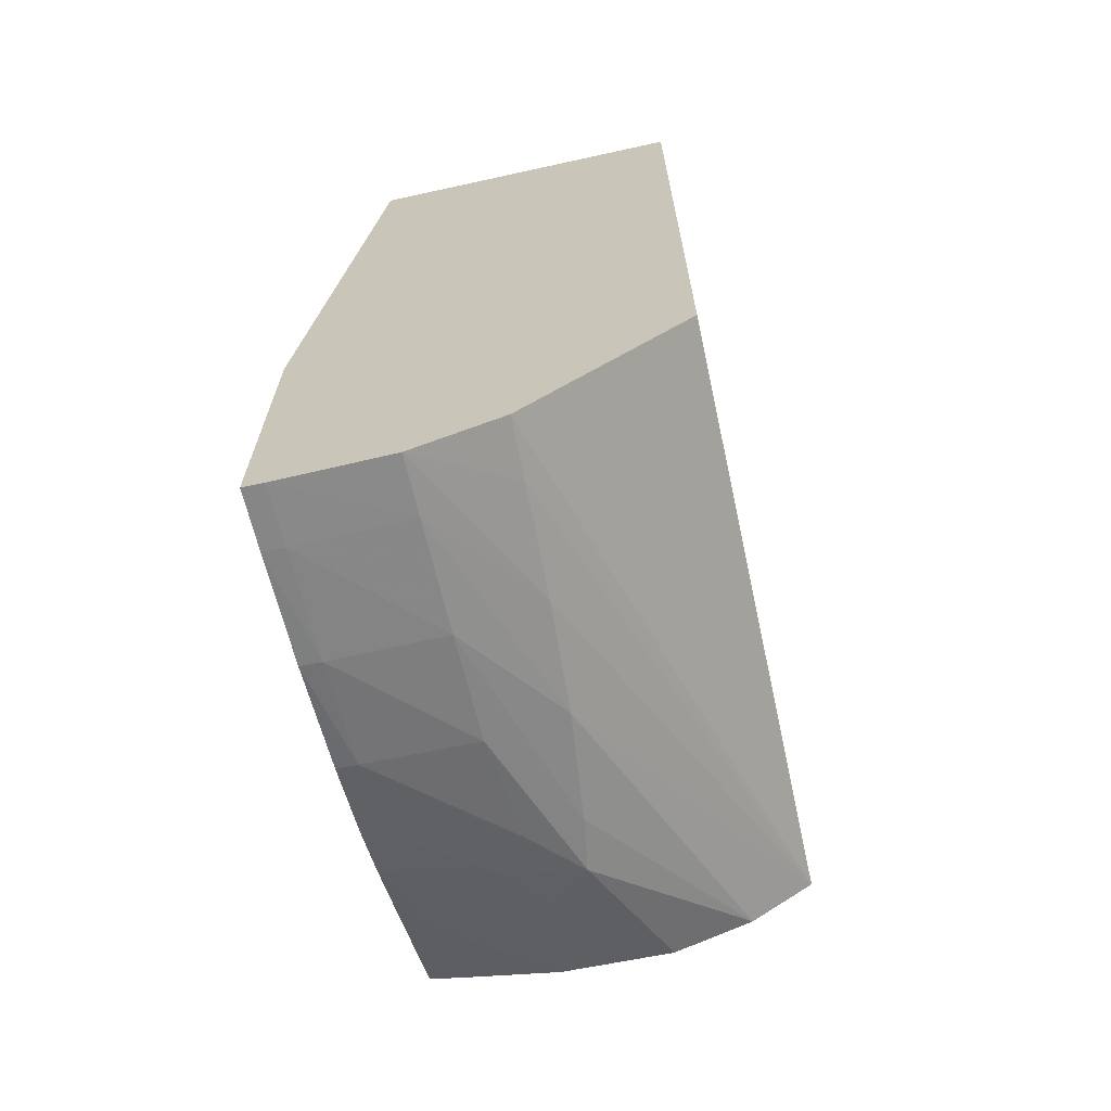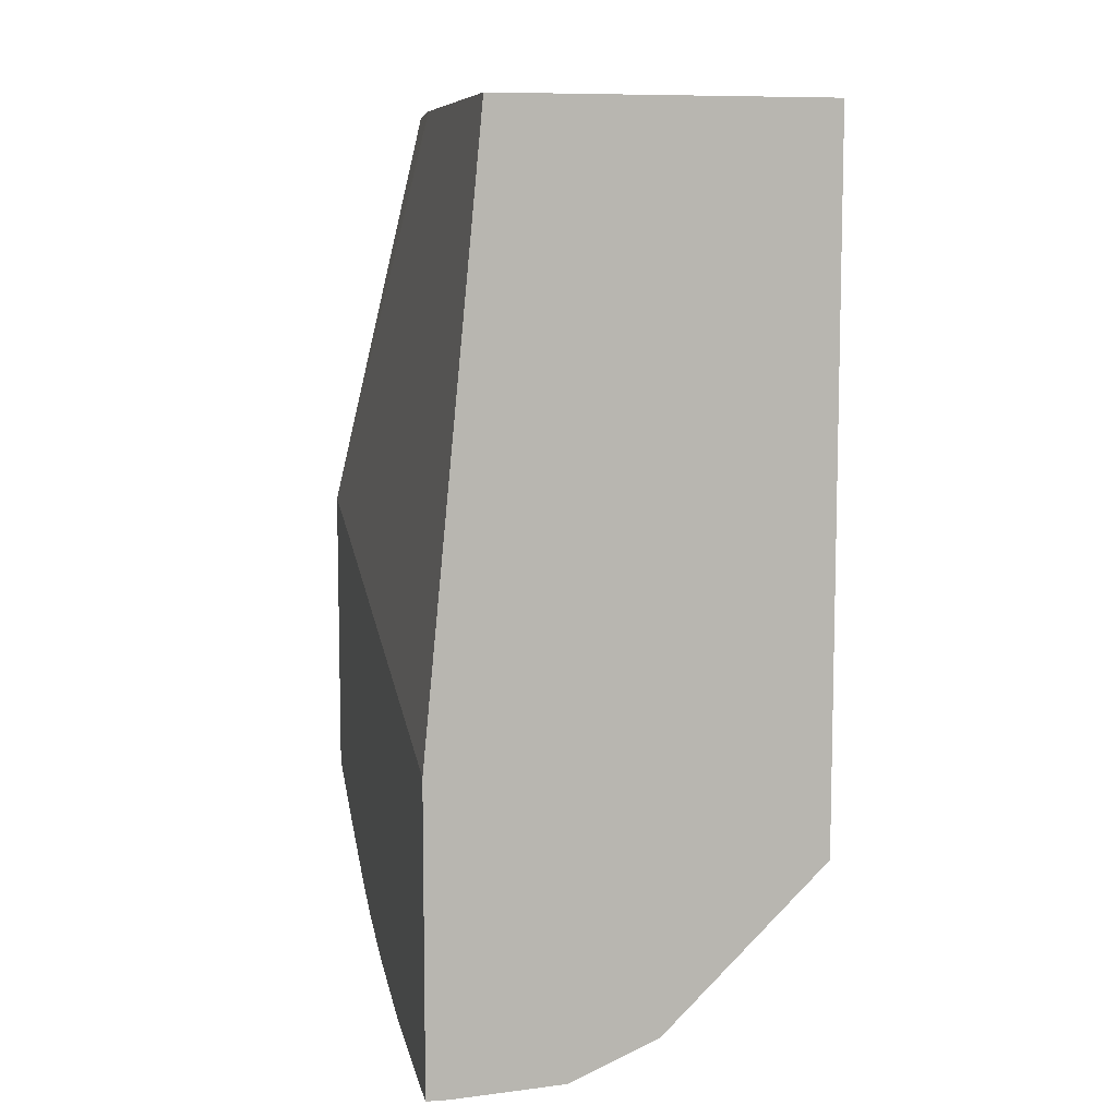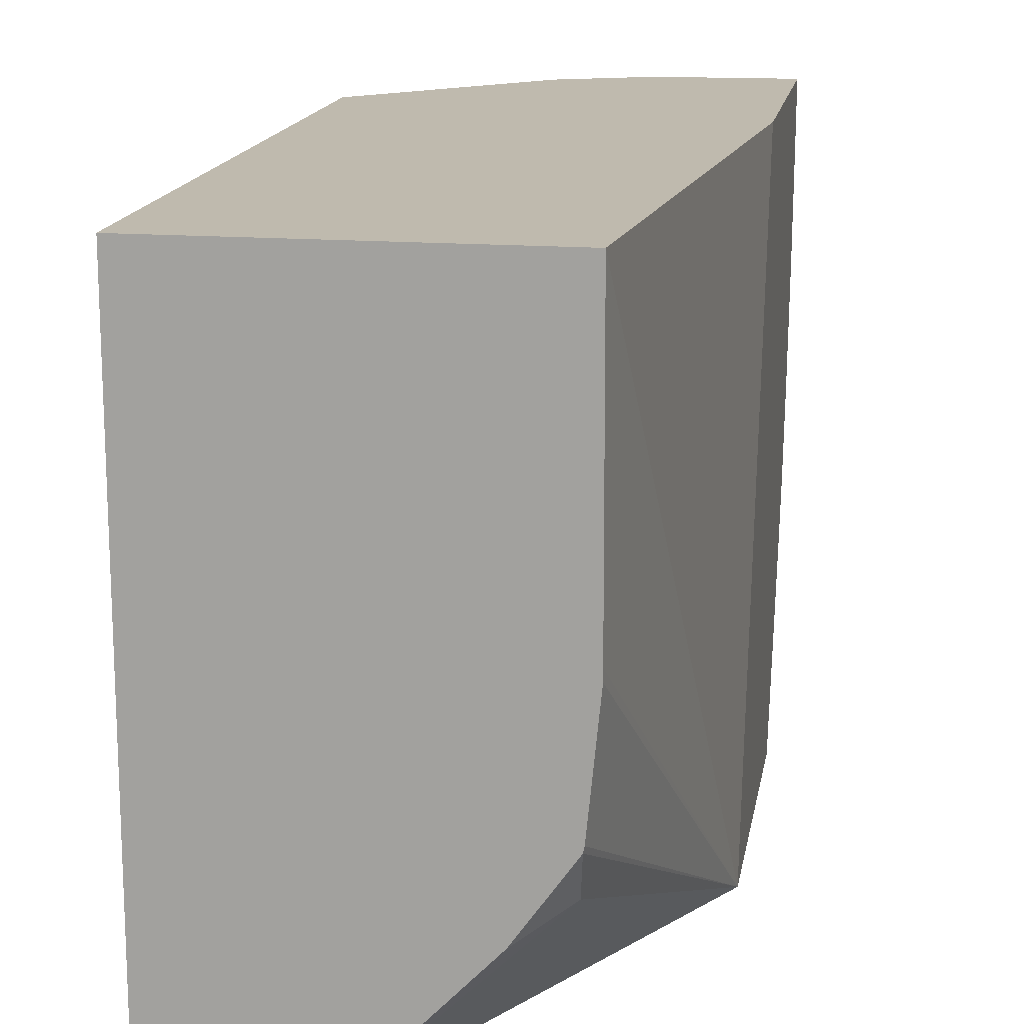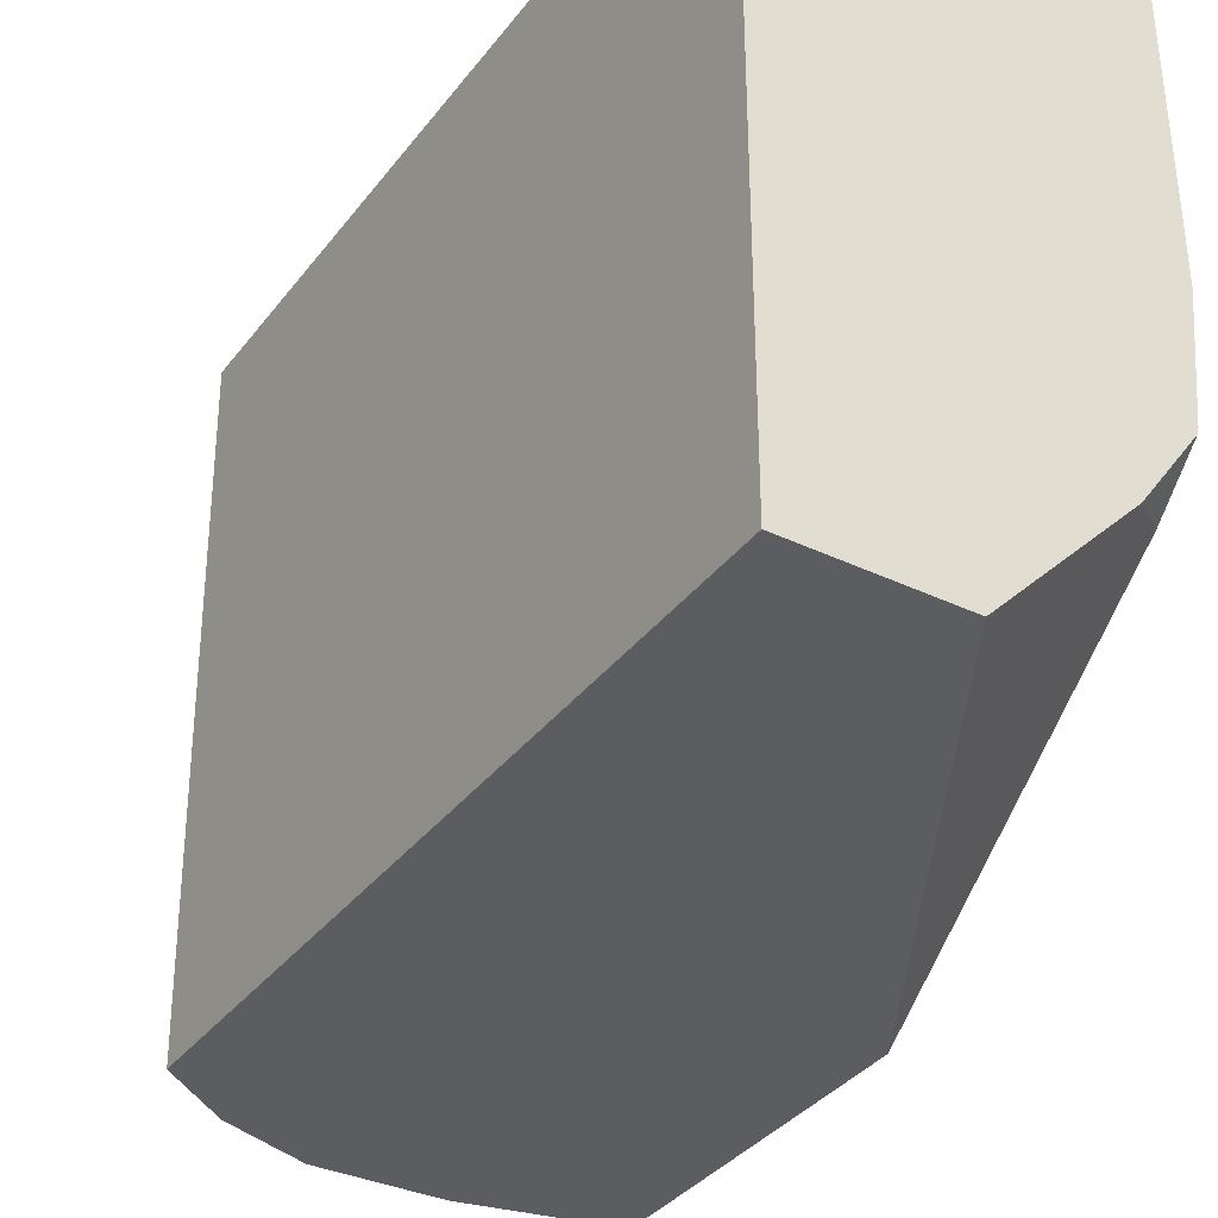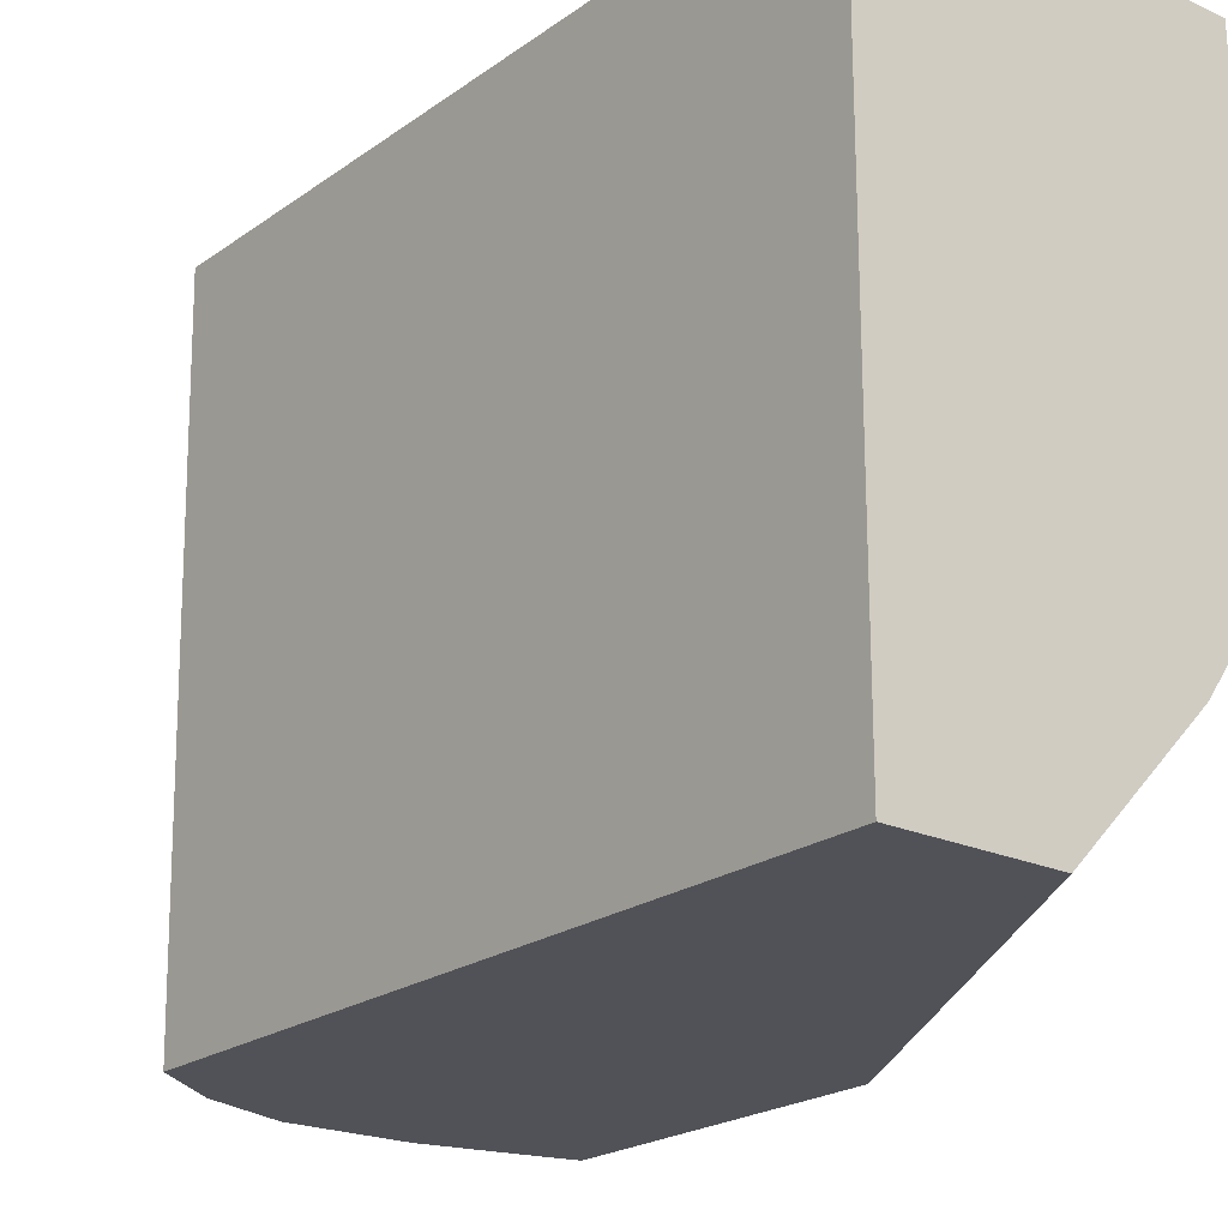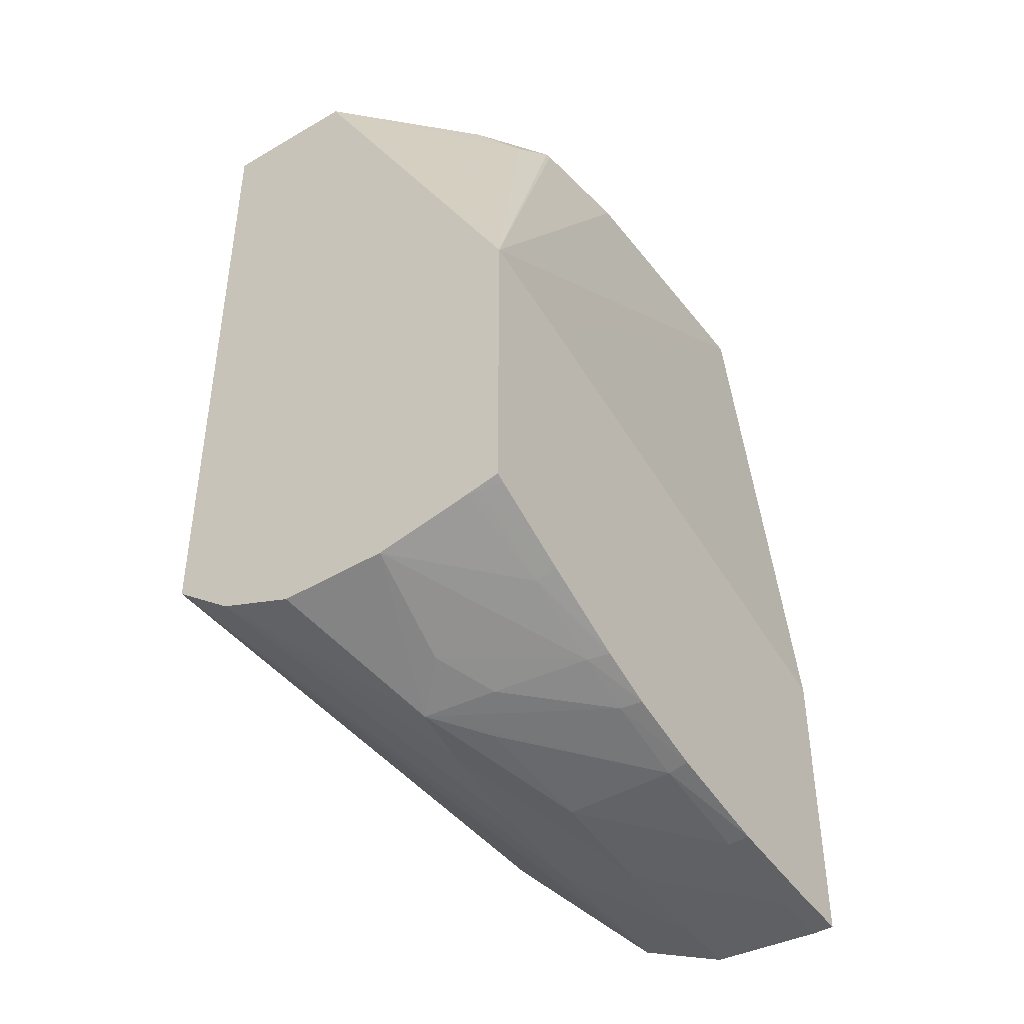
<metadata>
{"format":"obj","ext":"obj","renderer":"f3d","projection":"perspective","resolution":1024,"background":"white","views":[{"elev":-66.8,"azim":-167.6,"up":"+Z"},{"elev":8.4,"azim":167.2,"up":"+Z"},{"elev":15.7,"azim":9.5,"up":"+Y"},{"elev":-35.9,"azim":-32.2,"up":"+Y"},{"elev":-21.6,"azim":-38.9,"up":"+Y"},{"elev":-42.2,"azim":34.7,"up":"+Z"}]}
</metadata>
<code>
v -0.03397 -0.03574 0.002078
v -0.0332 -0.03361 0.001098
v -0.03319 -0.03361 0.001098
v -0.03239 -0.03574 0.002114
v -0.03509 -0.03574 0.002478
v -0.03332 -0.03282 0.001008
v -0.0324 -0.03123 0.0005617
v -0.03214 -0.03348 0.001147
v -0.03256 -0.03425 0.001416
v -0.03256 -0.0329 0.0009417
v -0.03081 -0.03123 0.0005931
v -0.03081 -0.03245 0.000943
v -0.031 -0.03574 0.002419
v -0.03081 -0.03324 0.001254
v -0.03081 -0.03441 0.001798
v -0.03598 -0.03574 0.003124
v -0.03349 -0.03123 0.0008539
v -0.0324 -0.02964 0.000336
v -0.03081 -0.02964 0.0002934
v -0.03051 -0.03125 0.000637
v -0.03051 -0.02964 0.0003097
v -0.03051 -0.03238 0.0009655
v -0.03081 -0.03569 0.002436
v -0.03081 -0.03574 0.002463
v -0.03051 -0.03315 0.001278
v -0.03051 -0.03443 0.001881
v -0.03598 -0.0272 0.002931
v -0.03365 -0.0272 0.0006558
v -0.03363 -0.02805 0.0006871
v -0.03358 -0.02964 0.0007549
v -0.03598 -0.03574 0.01286
v -0.0324 -0.02805 0.0001931
v -0.03081 -0.02805 0.0001228
v -0.03051 -0.02805 0.0001278
v -0.03051 -0.03562 0.002474
v -0.03051 -0.03574 0.002536
v -0.03051 -0.03574 0.002537
v -0.03598 -0.0272 0.01286
v -0.0324 -0.0272 0.0001278
v -0.03395 -0.03574 0.01286
v -0.03081 -0.0272 5.386e-05
v -0.03051 -0.0272 6.013e-05
v -0.03051 -0.03574 0.00385
v -0.03134 -0.0272 0.01286
v -0.03159 -0.03363 0.01233
v -0.03223 -0.03395 0.01286
v -0.03051 -0.03574 0.006921
v -0.03051 -0.0272 0.004356
v -0.03133 -0.03109 0.01286
v -0.03051 -0.0345 0.006574
v -0.0315 -0.03293 0.01286
v -0.03133 -0.03123 0.01286
v -0.03148 -0.03285 0.01286
f 1 2 3
f 1 3 4
f 1 4 13
f 1 13 24
f 1 24 37
f 1 37 43
f 1 43 47
f 1 47 40
f 1 40 31
f 1 31 16
f 1 16 5
f 1 5 2
f 2 5 6
f 2 6 7
f 2 7 3
f 3 8 9
f 3 9 4
f 3 7 10
f 3 10 11
f 3 11 12
f 3 12 8
f 4 9 14
f 4 14 15
f 4 15 13
f 5 16 17
f 5 17 6
f 6 17 18
f 6 18 7
f 7 11 10
f 7 18 19
f 7 19 11
f 8 14 9
f 8 12 14
f 11 20 12
f 11 19 21
f 11 21 20
f 12 20 22
f 12 22 14
f 13 23 24
f 13 15 23
f 14 25 15
f 14 22 25
f 15 25 26
f 15 26 23
f 16 27 28
f 16 28 29
f 16 29 30
f 16 30 17
f 16 31 38
f 16 38 27
f 17 30 32
f 17 32 18
f 18 32 33
f 18 33 19
f 19 33 34
f 19 34 21
f 20 21 34
f 20 34 42
f 20 42 48
f 20 48 50
f 20 50 47
f 20 47 43
f 20 43 36
f 20 36 35
f 20 35 26
f 20 26 25
f 20 25 22
f 23 26 35
f 23 35 36
f 23 36 24
f 24 36 37
f 27 38 44
f 27 44 48
f 27 48 42
f 27 42 41
f 27 41 39
f 27 39 28
f 28 39 29
f 29 39 30
f 30 39 32
f 31 40 46
f 31 46 51
f 31 51 53
f 31 53 52
f 31 52 49
f 31 49 44
f 31 44 38
f 32 39 41
f 32 41 33
f 33 41 34
f 34 41 42
f 36 43 37
f 40 45 46
f 40 47 45
f 44 49 47
f 44 47 50
f 44 50 48
f 45 51 46
f 45 47 51
f 47 49 52
f 47 52 53
f 47 53 51

</code>
